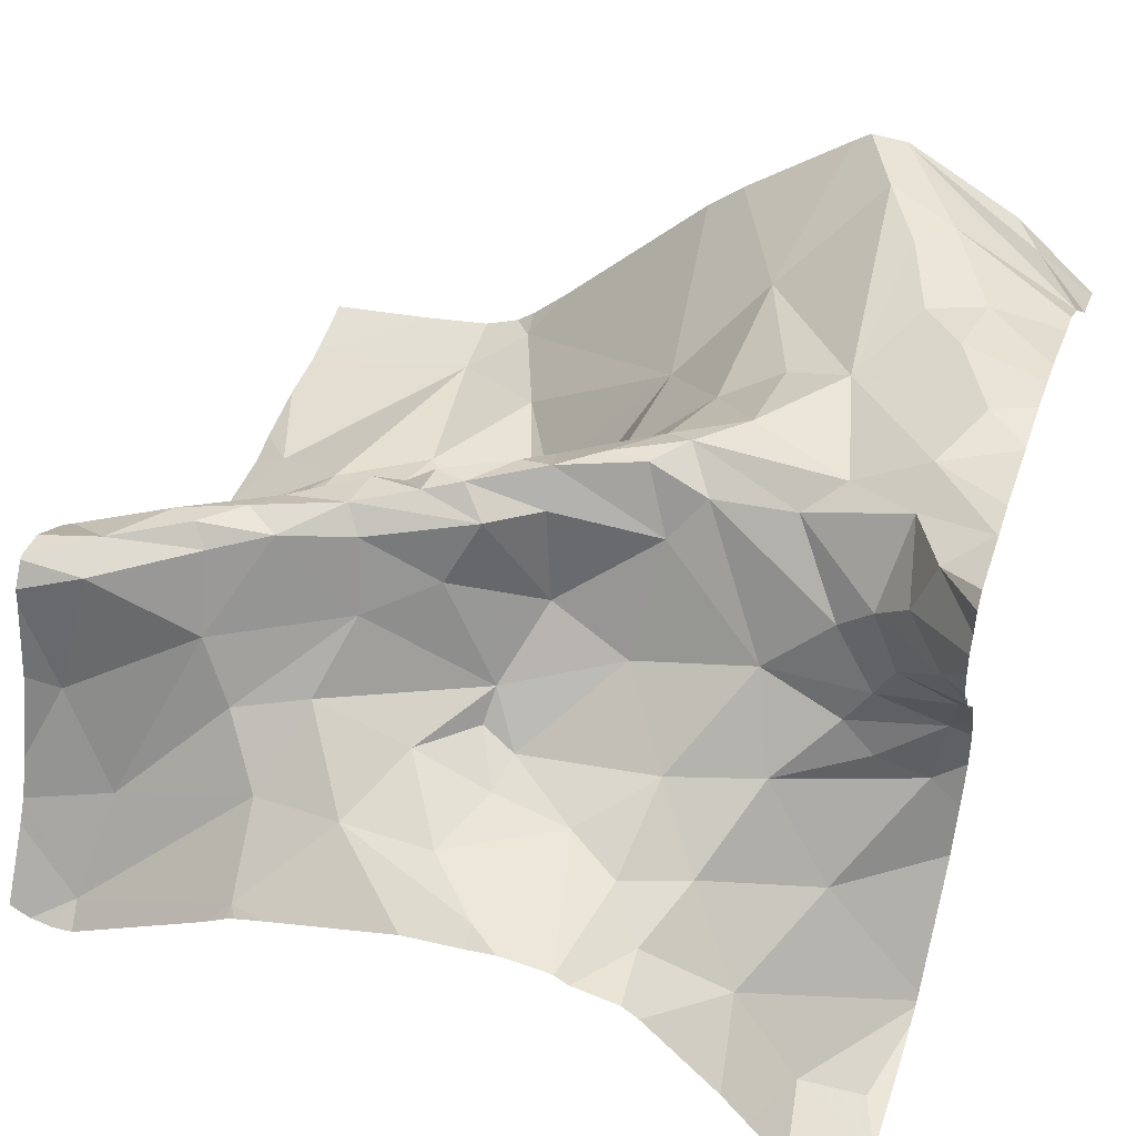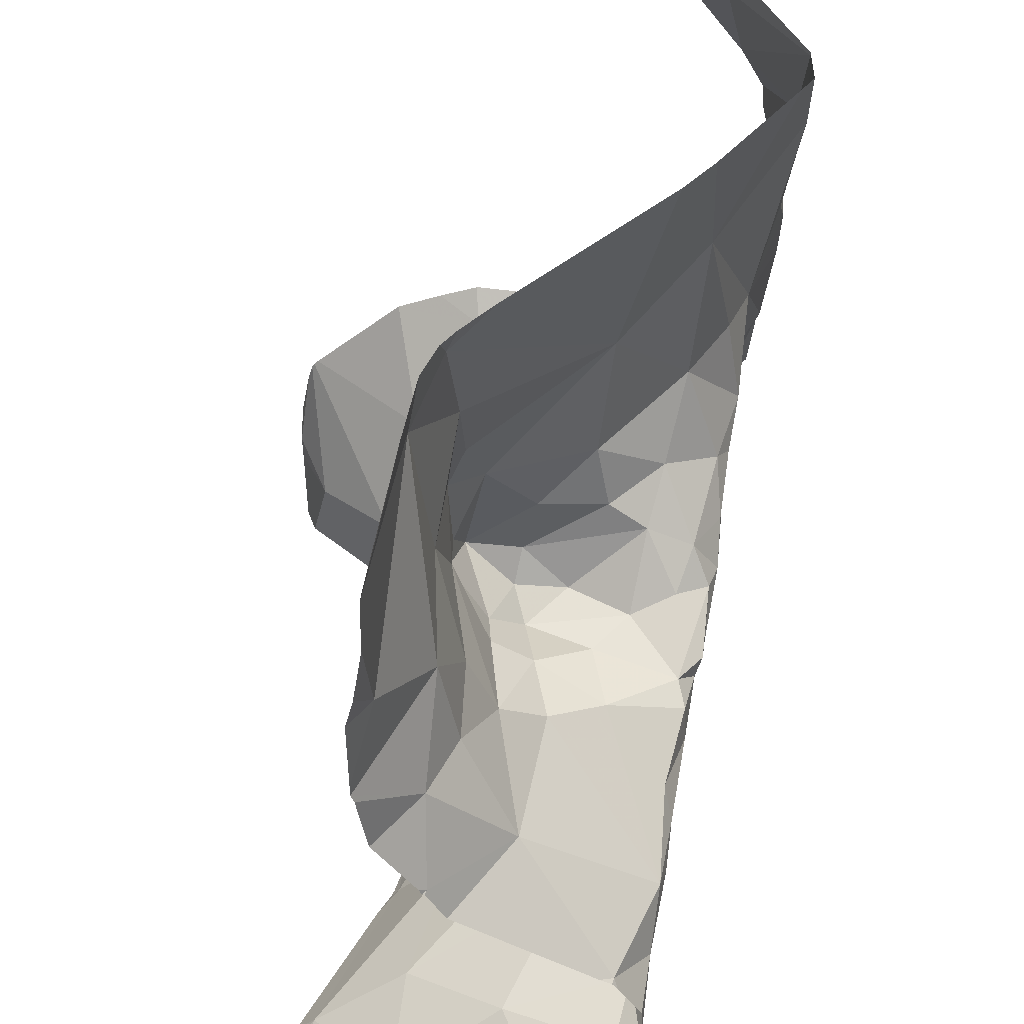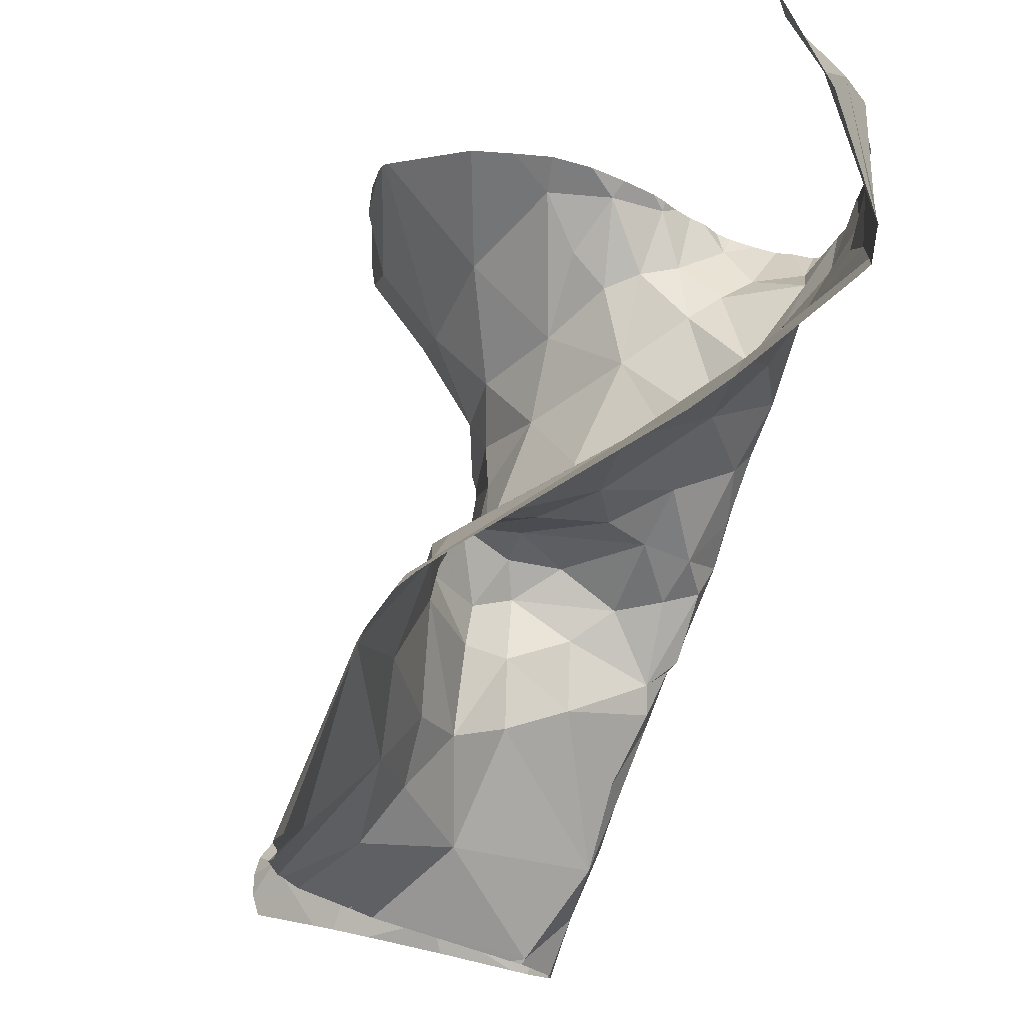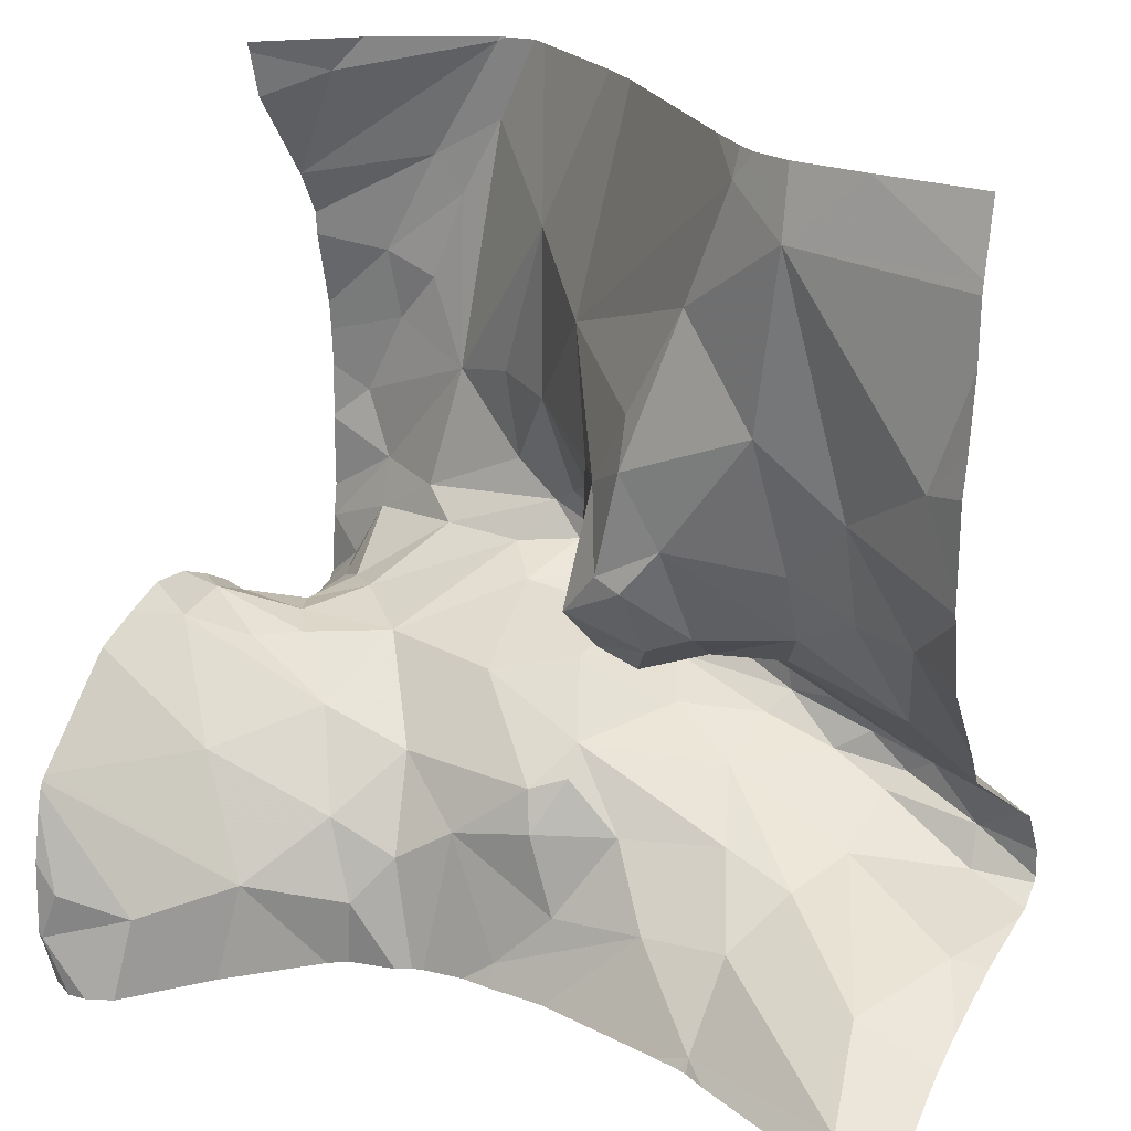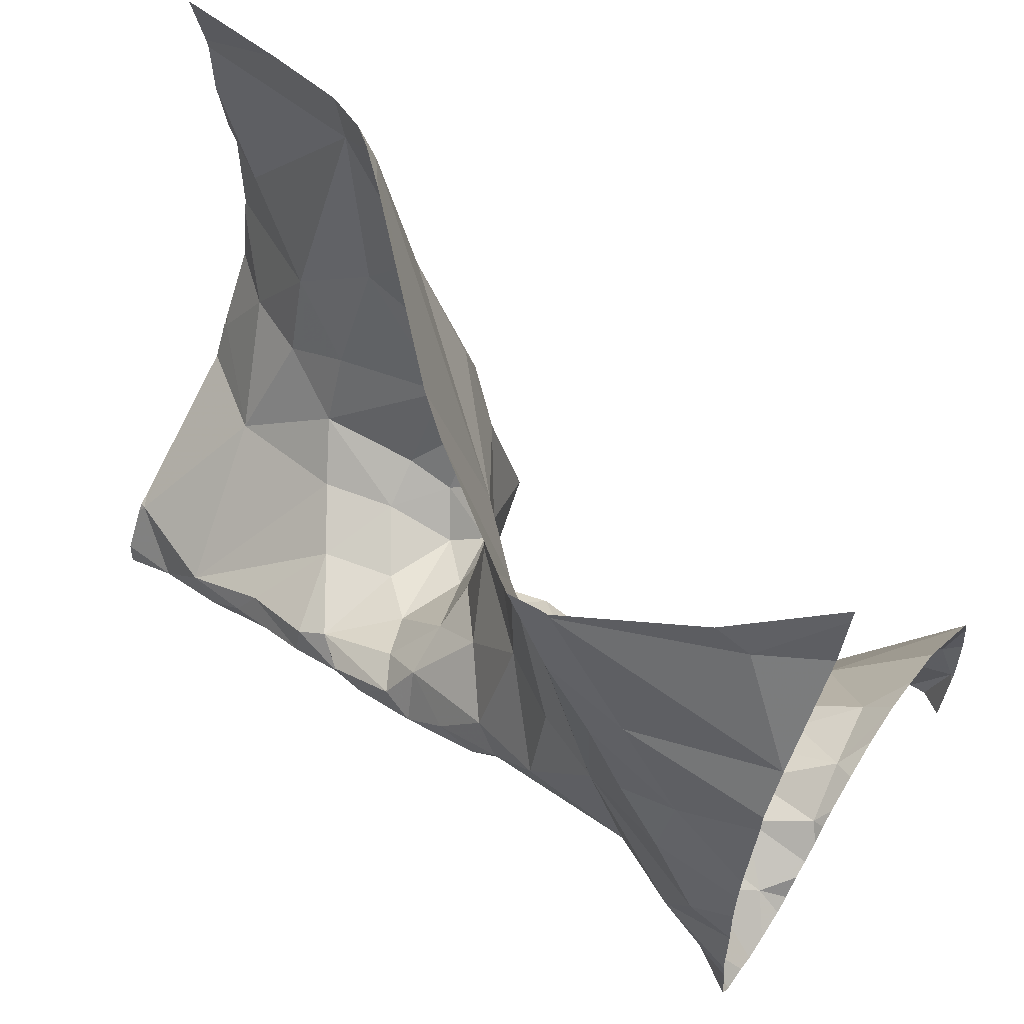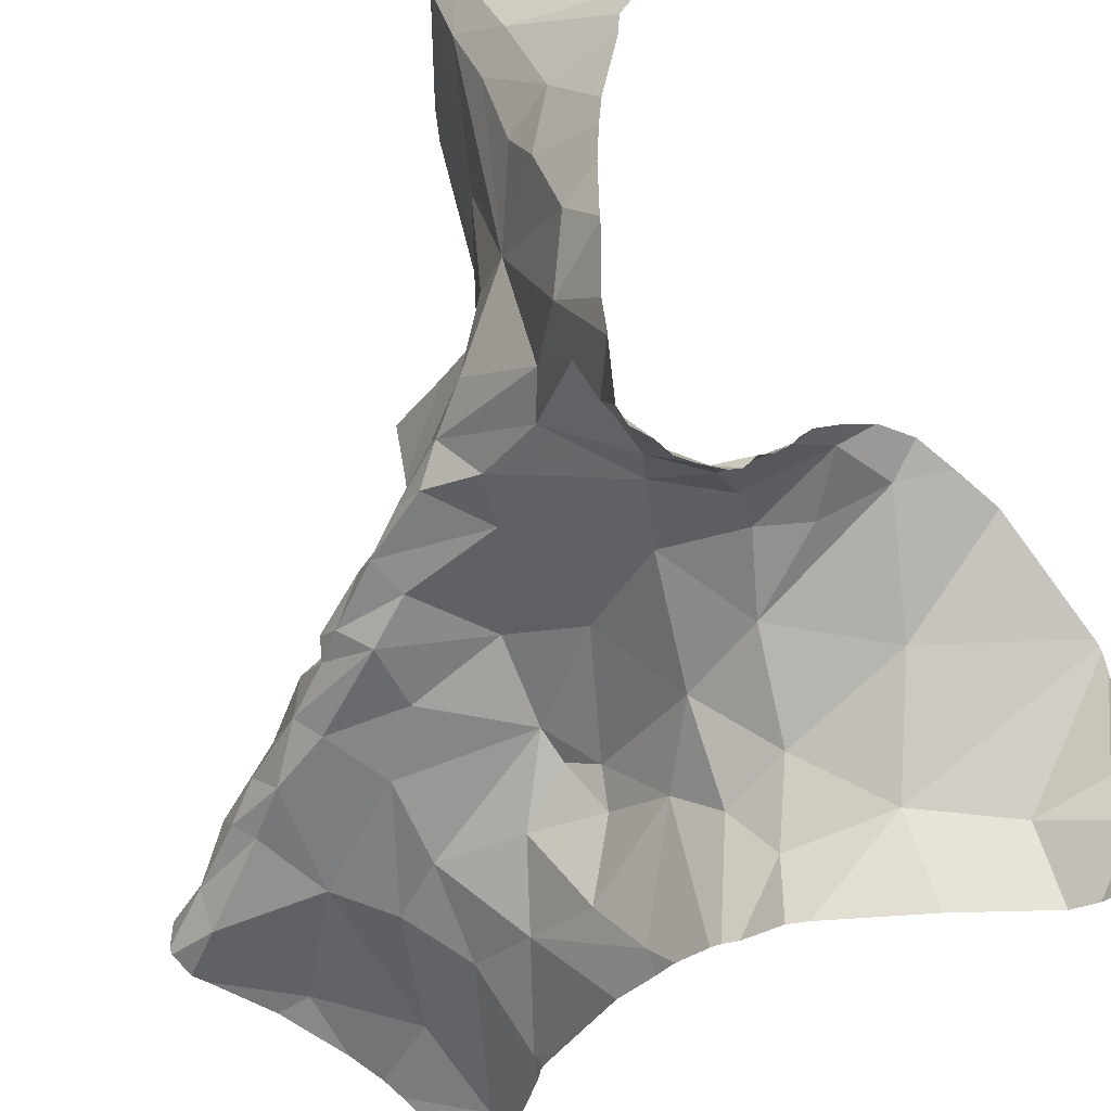
<metadata>
{"format":"obj","ext":"obj","renderer":"f3d","projection":"perspective","resolution":1024,"background":"white","views":[{"elev":43.1,"azim":18.7,"up":"+Z"},{"elev":47.2,"azim":-87.4,"up":"+Y"},{"elev":74.6,"azim":-76.0,"up":"+Y"},{"elev":21.9,"azim":-152.3,"up":"+Y"},{"elev":59.0,"azim":33.6,"up":"+Y"},{"elev":-32.2,"azim":53.3,"up":"+Y"}]}
</metadata>
<code>
v -41.27 261.9 503.1
v -41.32 261.8 503.1
v -41.35 261.9 503.1
v -41.34 261.9 503
v -41.38 261.9 503
v -41.29 261.8 503
v -41.57 261.9 503.1
v -41.6 261.9 503
v -41.63 261.9 503.1
v -41.43 262 503.1
v -41.47 261.9 503.1
v -41.6 262 503.1
v -41.88 261.9 503
v -41.85 261.8 503.1
v -41.91 261.9 503.1
v -41.81 261.9 503.1
v -41.72 261.9 503.1
v -41.72 261.9 503.1
v -41.78 261.8 503
v -41.68 261.9 503.1
v -41.84 261.9 503.1
v -42.12 261.9 502.9
v -41.98 261.9 502.9
v -42.09 261.8 503
v -42.06 261.8 503
v -42.02 261.8 503
v -41.98 261.8 503
v -41.85 261.9 502.8
v -41.77 262 502.8
v -41.78 261.9 502.9
v -41.93 261.9 503
v -41.99 261.8 503
v -41.47 262.1 503.1
v -41.55 262 503.1
v -41.54 262.1 503.1
v -41.41 262.3 503.2
v -41.91 261.5 502.7
v -41.35 262.2 503.2
v -41.83 262.2 502.8
v -41.79 262.1 502.8
v -41.84 262.1 502.8
v -41.6 262.3 503.1
v -41.98 262.2 502.8
v -41.9 262.3 502.8
v -41.27 262 503.2
v -41.27 261.8 503
v -41.61 262.1 503
v -41.7 262.2 503
v -41.95 262.5 502.8
v -42.01 262.4 502.8
v -41.76 261.9 503.1
v -41.48 261.9 502.9
v -41.62 261.8 502.9
v -41.69 262.5 503.1
v -41.27 261.5 502.6
v -41.56 262.5 503.1
v -41.36 261.6 502.6
v -41.27 261.6 502.5
v -41.35 262 503.1
v -41.31 262 503.2
v -41.81 261.8 503
v -41.9 261.8 503
v -41.34 261.8 503.1
v -41.36 262.1 503.2
v -41.98 261.5 502.7
v -41.78 261.9 503
v -41.5 262.5 503.2
v -41.27 262.3 503.1
v -41.5 262.4 503.2
v -41.45 262.3 503.2
v -42.17 261.5 502.6
v -42.17 261.5 502.6
v -42.2 261.5 502.6
v -41.41 262.2 503.2
v -41.41 261.9 503
v -41.29 261.9 502.9
v -41.28 261.9 502.9
v -42.22 261.5 502.6
v -41.57 261.7 502.8
v -41.53 261.6 502.7
v -41.51 262.5 503.2
v -41.64 261.7 502.8
v -41.69 261.6 502.8
v -41.37 261.9 502.9
v -41.27 261.5 502.6
v -41.71 261.9 502.9
v -41.5 262.5 503.2
v -41.86 261.6 502.8
v -41.39 261.8 502.9
v -41.56 261.8 502.8
v -41.39 261.5 502.6
v -41.72 261.8 502.8
v -42.21 261.8 503
v -42.15 261.7 503
v -41.27 262.1 503.2
v -41.27 261.9 502.9
v -42.01 261.7 502.9
v -42.04 261.7 502.9
v -41.89 261.8 503
v -41.75 261.8 502.9
v -41.92 261.7 502.9
v -41.74 262 503.1
v -41.75 262 502.9
v -41.72 262.1 502.9
v -42.15 261.7 503
v -41.27 261.8 503.1
v -41.27 261.8 503.1
v -41.27 261.8 503.1
v -42.18 261.7 502.9
v -41.27 261.9 502.9
v -41.76 261.8 502.8
v -41.82 261.7 502.8
v -42.08 262.1 502.8
v -42.01 262.1 502.8
v -41.88 262.1 502.8
v -41.49 262.5 503.2
v -41.54 262.5 503.2
v -41.96 261.5 502.7
v -42.13 261.6 502.7
v -41.75 262 502.9
v -41.73 261.7 502.8
v -41.82 261.9 502.9
v -41.9 261.9 502.9
v -41.85 261.9 502.9
v -41.8 261.9 503
v -41.77 261.9 502.9
v -41.81 262 502.8
v -41.73 262 503
v -41.74 262 503
v -42.04 261.7 503
v -41.92 261.8 503.1
v -41.63 262 503.1
v -41.68 262 503
v -41.42 261.5 502.6
v -41.6 261.5 502.8
v -41.29 261.7 502.5
v -41.38 261.8 502.7
v -41.53 261.5 502.7
v -41.91 262.5 502.8
v -41.44 261.6 502.7
v -41.3 261.9 502.8
v -41.45 261.8 502.8
v -41.27 261.9 503.1
v -42.18 262.2 502.7
v -41.27 262.1 503.2
v -41.84 262 502.8
v -42.08 262 502.8
v -42.1 262.5 502.8
v -41.95 262.5 502.8
v -42.15 261.6 502.6
v -41.27 262.3 503.1
v -41.27 262 503.2
v -41.5 261.7 502.8
v -41.36 261.9 502.8
v -41.76 261.6 502.8
v -41.96 261.6 502.8
v -42.16 262 502.8
v -42.22 261.9 502.8
v -41.27 262.1 503.2
v -41.27 261.8 503.1
v -41.51 261.5 502.7
v -42.01 262 502.8
v -41.9 262 502.8
v -41.33 262.4 503.1
v -41.27 262.3 503.1
v -42.15 261.5 502.6
v -41.27 262.2 503.1
v -41.3 261.5 502.5
v -41.58 261.5 502.8
v -41.32 261.5 502.5
v -41.61 261.5 502.8
v -41.96 261.5 502.7
v -41.95 261.5 502.7
v -41.76 261.5 502.8
v -41.69 261.5 502.8
v -41.35 261.5 502.6
v -41.66 261.5 502.8
v -42.22 262.4 502.7
v -42.22 261.7 503
v -42.22 261.7 503
v -42.22 261.6 502.9
v -42.22 261.6 502.8
v -42.22 261.7 503
v -42.22 261.7 503
v -42.22 261.6 502.7
v -42.22 261.8 503
v -42.22 261.7 503
v -42.22 261.8 503
v -42.22 262.1 502.7
v -42.22 262.1 502.7
v -41.37 262.5 503.1
v -41.97 262.5 502.8
v -42.01 262.5 502.8
v -42.22 262.4 502.7
v -42.22 262.3 502.7
v -42.22 261.9 502.8
v -42.22 261.9 502.8
v -42.22 262.2 502.7
v -42.22 261.6 502.7
v -42.22 261.9 502.8
v -42.22 261.8 503
v -42.22 262.1 502.7
v -42.22 262 502.7
v -42.22 262.2 502.7
v -42.22 261.9 502.8
v -41.27 261.8 503
v -41.27 261.8 503.1
v -41.27 261.7 502.5
v -41.27 261.7 502.5
v -41.73 262.5 503
v -41.27 261.6 502.5
v -41.27 261.9 502.7
v -41.27 261.8 502.6
v -41.27 261.8 502.6
v -41.27 261.8 502.6
v -41.27 261.9 502.7
v -41.27 261.9 502.8
v -41.27 261.9 502.8
v -41.27 261.9 503.2
v -41.27 261.9 503.1
v -41.27 261.8 502.9
v -41.27 262.5 503
v -41.27 261.8 503
v -41.27 261.8 503
v -41.27 261.6 502.5
v -41.27 261.6 502.5
v -41.27 261.9 503.1
v -41.27 261.9 502.9
v -41.27 261.6 502.5
v -41.27 262.3 503.1
v -41.27 262.3 503.1
v -41.27 262.4 503
v -41.27 262.3 503.1
v -42.22 262.5 502.7
v -41.29 262.5 503
v -41.27 262.5 503
f 2 1 3
f 5 4 6
f 8 7 9
f 11 10 12
f 14 13 15
f 17 16 18
f 19 18 16
f 20 9 12
f 9 7 12
f 21 13 14
f 23 22 24
f 26 25 27
f 29 28 30
f 32 31 24
f 34 33 35
f 36 38 167
f 40 39 41
f 43 41 44
f 47 35 42
f 42 48 47
f 49 44 48
f 50 43 44
f 17 51 16
f 53 52 8
f 58 57 176
f 10 59 33
f 59 60 33
f 10 33 34
f 62 61 19
f 35 33 42
f 3 63 2
f 64 60 145
f 51 66 13
f 67 36 68
f 70 69 33
f 1 2 107
f 34 12 10
f 60 64 33
f 45 59 152
f 68 36 165
f 38 64 159
f 59 3 1
f 38 36 70
f 69 42 33
f 33 74 70
f 3 10 11
f 75 5 11
f 70 74 38
f 70 36 69
f 34 35 47
f 36 67 69
f 7 11 12
f 64 38 74
f 96 76 110
f 169 79 135
f 82 83 177
f 11 7 75
f 7 8 52
f 77 4 84
f 108 6 106
f 8 86 53
f 83 88 174
f 89 84 52
f 53 90 52
f 6 4 46
f 92 82 90
f 24 93 94
f 98 97 99
f 100 99 101
f 102 51 17
f 40 103 104
f 179 94 180
f 211 58 85
f 109 105 183
f 86 61 100
f 61 99 100
f 97 101 99
f 112 111 100
f 43 113 114
f 114 115 43
f 119 109 182
f 48 39 40
f 120 103 29
f 92 111 121
f 122 28 123
f 125 124 13
f 31 23 24
f 122 30 28
f 125 126 122
f 125 122 124
f 29 40 127
f 17 9 20
f 128 103 120
f 122 123 124
f 129 126 125
f 48 104 47
f 124 123 31
f 126 30 122
f 120 30 126
f 105 130 94
f 109 98 105
f 27 131 26
f 94 93 186
f 209 136 208
f 25 24 94
f 130 25 94
f 98 130 105
f 27 98 99
f 25 130 27
f 130 98 27
f 133 132 47
f 129 128 120
f 129 120 126
f 17 20 102
f 13 21 51
f 133 128 129
f 66 51 102
f 102 129 66
f 47 104 133
f 104 128 133
f 132 12 34
f 12 132 20
f 13 66 125
f 86 8 18
f 132 34 47
f 99 61 62
f 19 16 14
f 62 27 99
f 133 102 132
f 133 129 102
f 132 102 20
f 125 66 129
f 21 16 51
f 131 19 14
f 17 8 9
f 17 18 8
f 16 21 14
f 131 62 19
f 86 18 19
f 19 61 86
f 131 27 62
f 32 26 131
f 131 14 15
f 15 13 31
f 131 15 32
f 26 32 24
f 24 25 26
f 31 32 15
f 208 136 58
f 69 67 81
f 56 69 117
f 48 42 54
f 49 48 210
f 57 136 209
f 58 136 57
f 213 140 215
f 141 137 212
f 137 141 142
f 189 144 190
f 115 146 127
f 41 115 127
f 113 147 114
f 144 50 194
f 161 80 138
f 91 140 134
f 235 222 236
f 140 137 153
f 101 112 100
f 135 82 171
f 142 154 89
f 90 142 52
f 82 92 121
f 79 80 153
f 155 83 82
f 234 178 148
f 121 155 82
f 156 118 88
f 41 39 44
f 88 155 112
f 156 88 101
f 113 43 50
f 113 50 144
f 44 49 50
f 22 157 158
f 157 147 113
f 207 2 108
f 155 88 83
f 101 88 112
f 155 121 112
f 92 100 111
f 111 112 121
f 92 90 53
f 92 53 100
f 53 86 100
f 76 141 217
f 141 76 154
f 30 120 29
f 146 28 29
f 162 23 123
f 29 127 146
f 127 40 41
f 146 115 163
f 41 43 115
f 163 28 146
f 162 123 163
f 163 123 28
f 29 103 40
f 40 104 48
f 44 39 48
f 50 49 192
f 148 50 193
f 116 164 191
f 23 31 123
f 147 162 114
f 147 157 22
f 90 82 79
f 63 5 6
f 219 1 220
f 2 63 108
f 33 64 74
f 59 10 3
f 5 3 11
f 5 63 3
f 5 75 4
f 104 103 128
f 68 164 67
f 84 76 77
f 46 77 221
f 52 75 7
f 75 52 84
f 84 4 75
f 84 89 76
f 150 119 185
f 93 22 200
f 174 118 37
f 206 6 46
f 119 150 156
f 31 13 124
f 93 24 22
f 191 222 235
f 118 156 150
f 118 150 166
f 119 97 98
f 156 97 119
f 89 154 76
f 140 57 214
f 137 142 153
f 141 154 142
f 142 90 153
f 46 4 77
f 106 6 224
f 79 153 90
f 80 140 153
f 162 115 114
f 191 164 222
f 156 101 97
f 142 89 52
f 22 162 147
f 22 158 196
f 158 157 203
f 157 113 189
f 22 23 162
f 162 163 115
f 109 119 98
f 55 211 85
f 208 58 229
f 85 58 168
f 164 68 231
f 193 50 192
f 73 150 199
f 192 49 149
f 72 150 73
f 71 150 72
f 108 63 6
f 179 105 94
f 110 76 218
f 65 118 166
f 180 94 187
f 149 49 139
f 181 109 184
f 182 109 181
f 96 77 76
f 37 118 173
f 183 105 179
f 184 109 183
f 95 38 159
f 185 119 182
f 134 140 161
f 151 68 165
f 186 93 188
f 187 94 186
f 152 59 219
f 188 93 201
f 189 113 144
f 138 80 169
f 45 60 59
f 190 144 204
f 139 49 210
f 160 2 207
f 210 48 54
f 73 199 78
f 194 50 178
f 195 144 194
f 143 1 107
f 196 158 197
f 107 2 160
f 161 140 80
f 197 158 205
f 198 144 195
f 117 69 81
f 159 64 145
f 199 150 185
f 145 60 45
f 200 22 196
f 201 93 200
f 166 150 71
f 91 57 140
f 202 157 189
f 203 157 202
f 165 36 167
f 204 144 198
f 167 38 95
f 205 158 203
f 116 67 164
f 212 137 213
f 168 58 170
f 213 137 140
f 214 57 209
f 87 67 116
f 173 118 172
f 215 140 214
f 216 141 212
f 172 118 65
f 217 141 216
f 218 76 217
f 219 59 1
f 175 83 174
f 174 88 118
f 220 1 227
f 81 67 87
f 221 77 228
f 148 178 50
f 222 164 232
f 171 82 177
f 223 6 206
f 224 6 223
f 177 83 175
f 225 58 211
f 226 58 225
f 135 79 82
f 227 1 143
f 54 42 56
f 228 77 96
f 229 58 226
f 169 80 79
f 56 42 69
f 230 68 233
f 231 68 230
f 170 58 176
f 232 164 231
f 176 57 91
f 233 68 151

</code>
